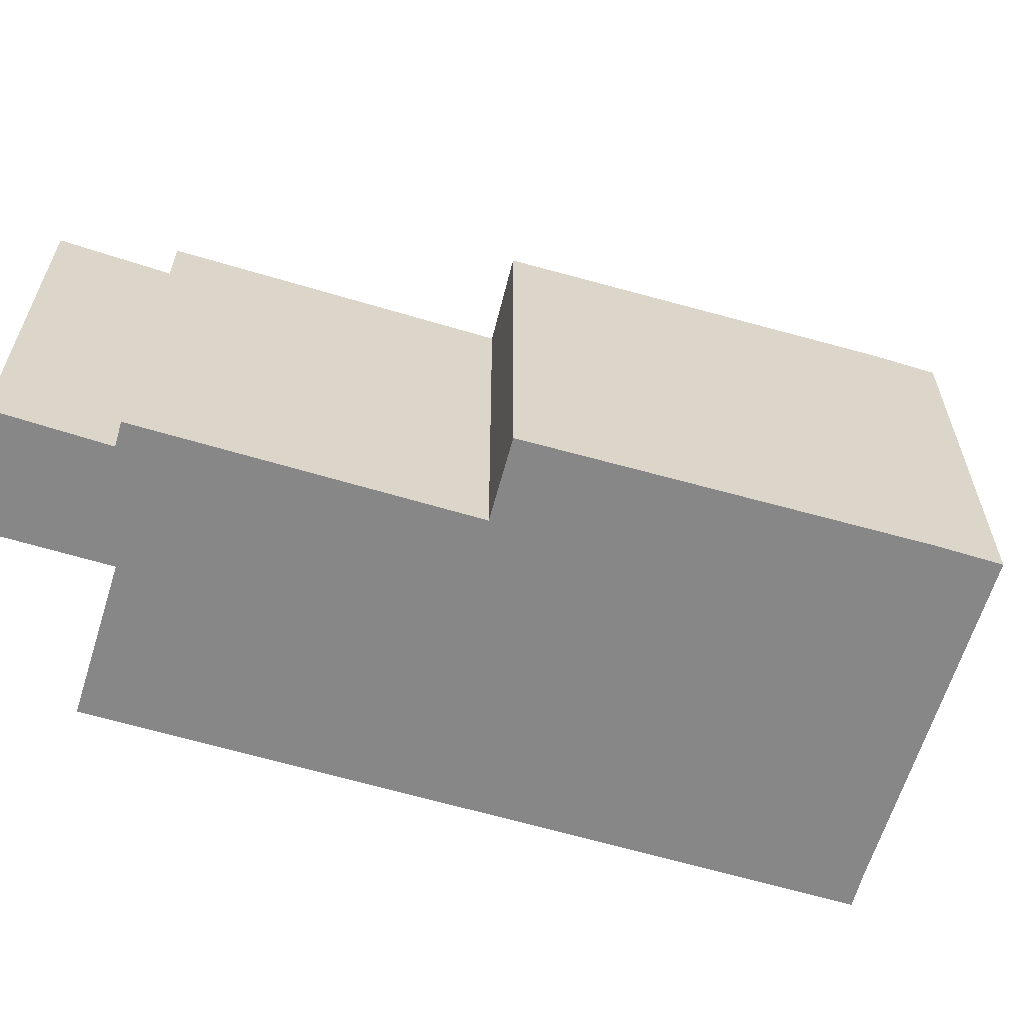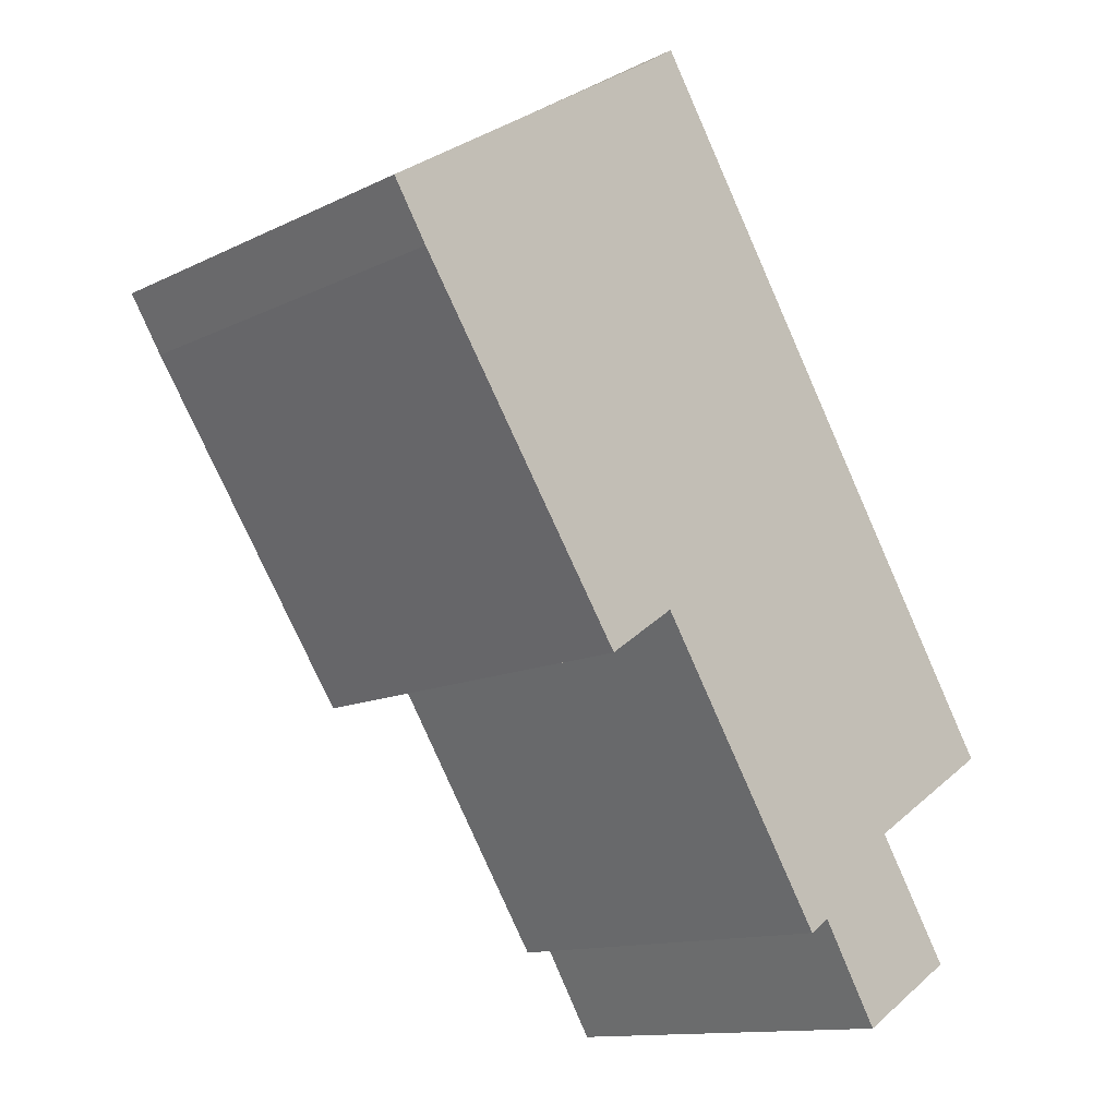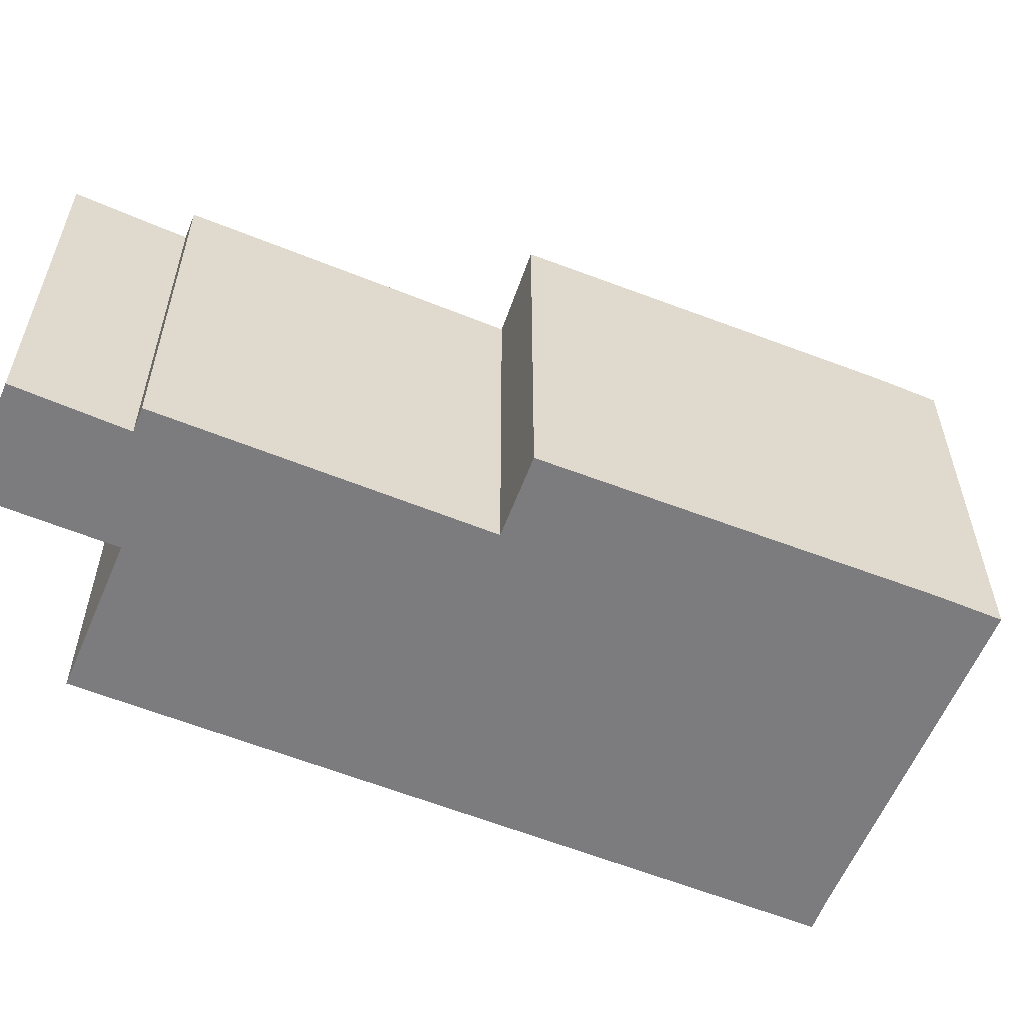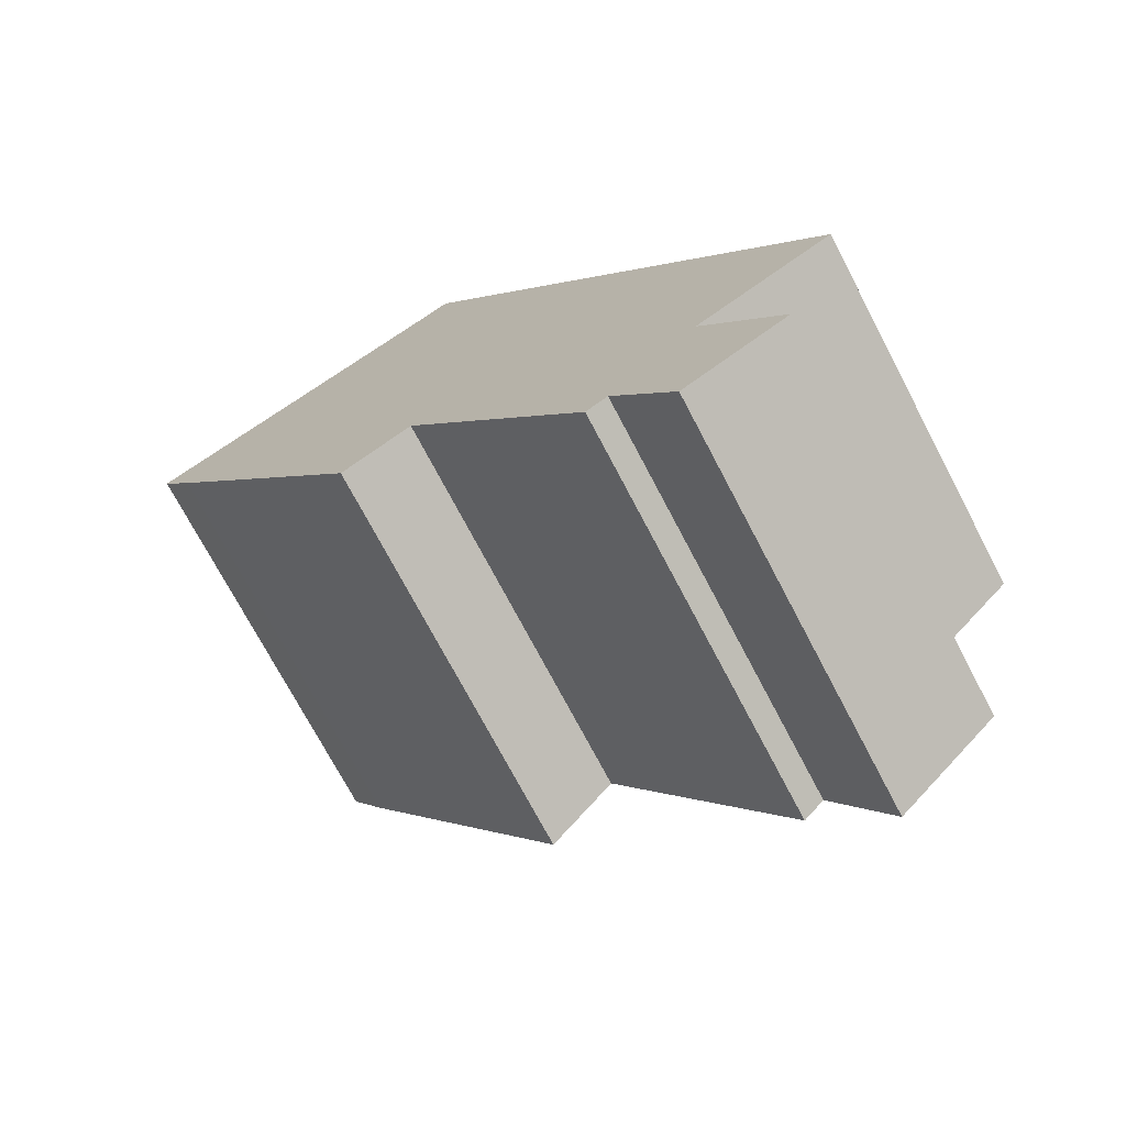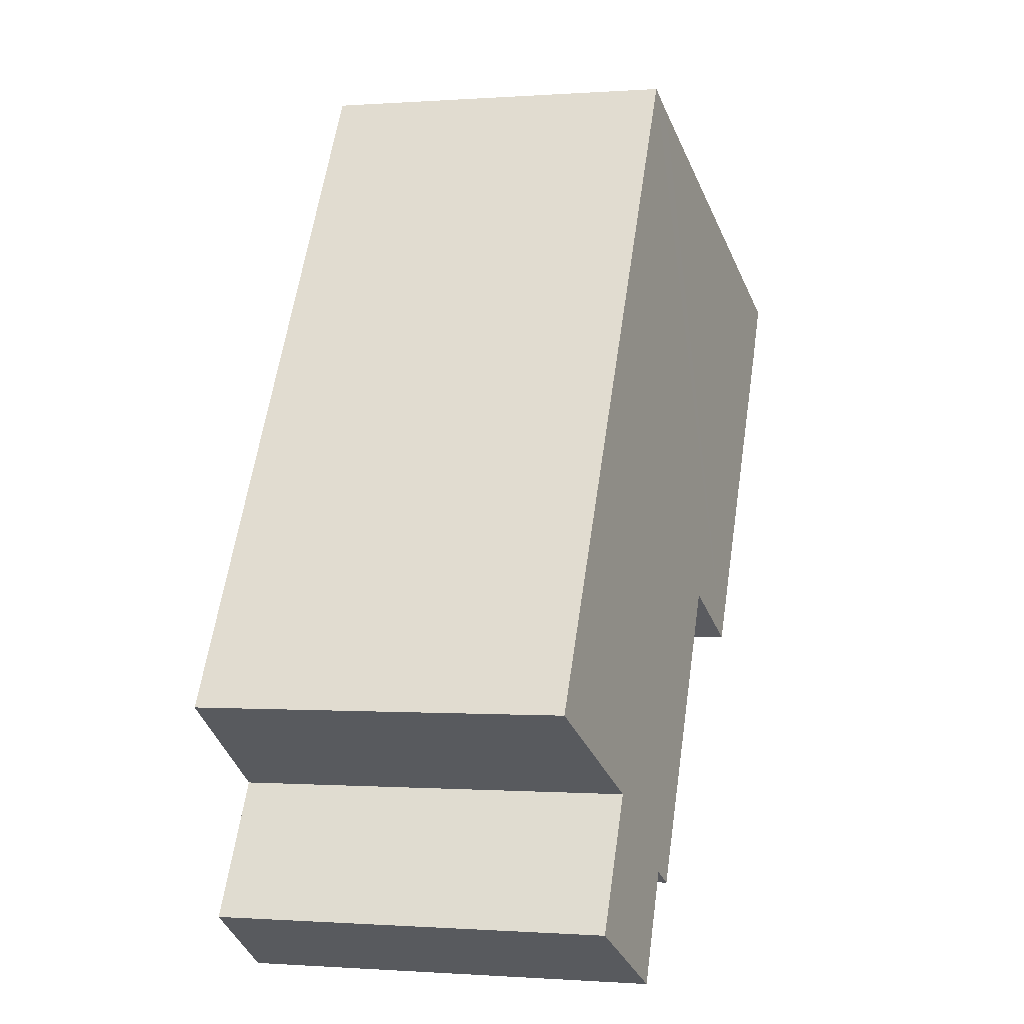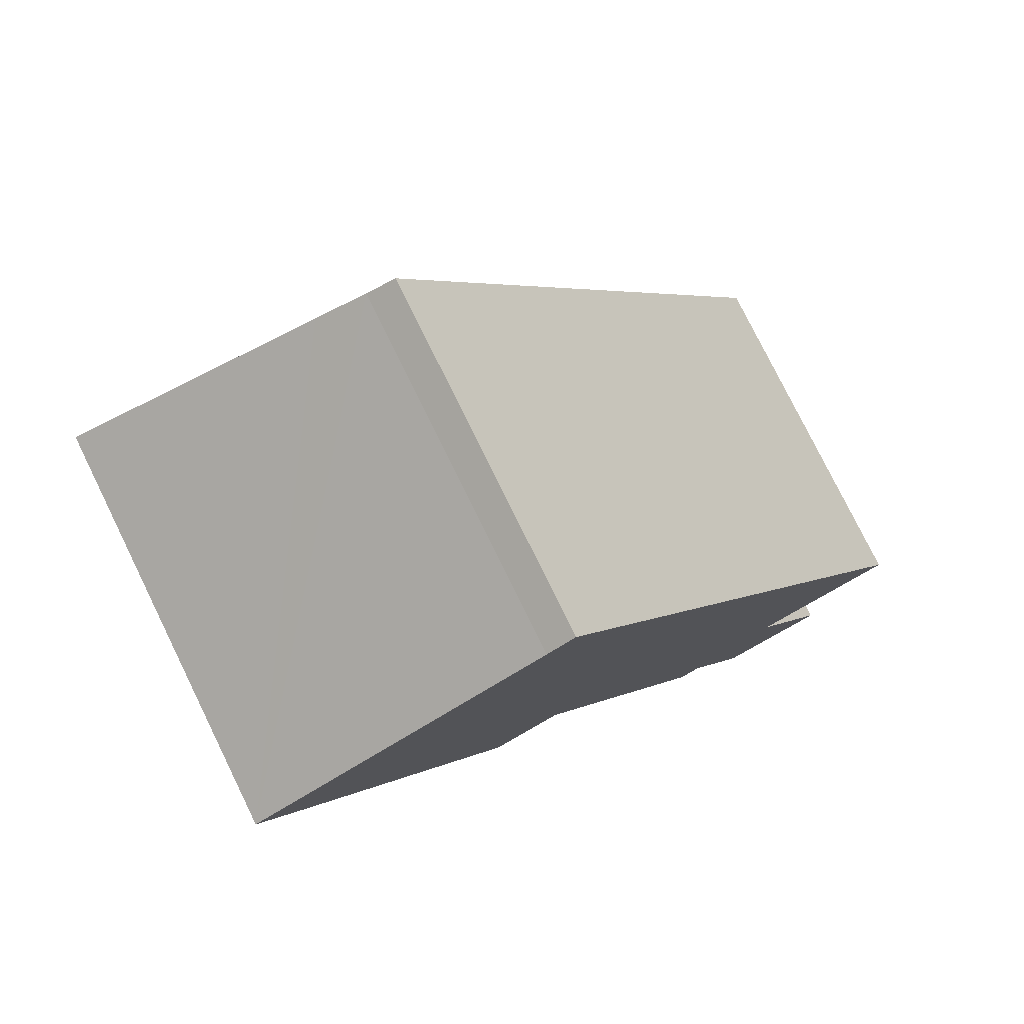
<metadata>
{"format":"obj","ext":"obj","renderer":"f3d","projection":"perspective","resolution":1024,"background":"white","views":[{"elev":-62.4,"azim":-139.4,"up":"+Y"},{"elev":-12.6,"azim":-41.5,"up":"+Z"},{"elev":-58.9,"azim":-145.1,"up":"+Y"},{"elev":-72.5,"azim":27.7,"up":"+Z"},{"elev":-0.5,"azim":105.3,"up":"+Z"},{"elev":78.2,"azim":-26.2,"up":"+Z"}]}
</metadata>
<code>
v  3.799 5.613 2.429
v  0.524 6.281 -0.834
v  0 6.28 3.845e-16
v  3.789 6.266 -5.754
v  4.544 5.482 2.907
v  4.964 5.406 3.197
v  4.837 6.078 -5.034
v  11.14 5.405 -6.452
v  9.125 5.763 -7.781
v  7.538 6.08 -9.278
v  7.854 6.024 -9.071
v  11.17 5.405 -6.497
v  8.752 6.031 -10.56
v  9.331 5.763 -8.105
v  10.27 5.764 -9.578
v  10.29 5.764 -9.611
v  10.29 5.885e-16 -9.611
v  10.27 5.865e-16 -9.578
v  9.125 4.764e-16 -7.781
v  9.331 4.963e-16 -8.105
v  4.964 -1.958e-16 3.197
v  11.14 3.951e-16 -6.452
v  11.17 3.978e-16 -6.497
v  8.752 6.469e-16 -10.56
v  7.538 5.681e-16 -9.278
v  7.854 5.554e-16 -9.071
v  3.789 3.523e-16 -5.754
v  4.837 3.082e-16 -5.034
v  0.524 5.107e-17 -0.834
v  0 0 0
v  4.544 -1.78e-16 2.907
v  3.799 -1.487e-16 2.429
g defaultobject
f 1 2 3
f 2 1 4
f 4 1 5
f 4 5 6
f 4 6 7
f 7 6 8
f 7 8 9
f 7 9 10
f 10 9 11
f 9 8 12
f 9 13 11
f 13 9 14
f 13 14 15
f 13 15 16
f 15 17 16
f 17 15 14
f 17 14 9
f 17 9 18
f 18 9 19
f 18 19 20
f 21 8 6
f 8 21 22
f 8 22 12
f 12 22 23
f 16 24 13
f 24 16 17
f 11 25 10
f 25 11 26
f 7 27 4
f 27 7 28
f 12 19 9
f 19 12 23
f 24 11 13
f 11 24 26
f 25 7 10
f 7 25 28
f 4 29 2
f 29 4 27
f 29 3 2
f 3 29 30
f 30 1 3
f 1 30 5
f 5 30 31
f 31 30 32
f 31 6 5
f 6 31 21
f 25 19 28
f 19 25 26
f 19 26 20
f 20 26 24
f 20 24 18
f 18 24 17
f 29 32 30
f 32 29 31
f 31 29 21
f 21 29 22
f 22 29 28
f 28 29 27
f 22 28 19
f 22 19 23

</code>
